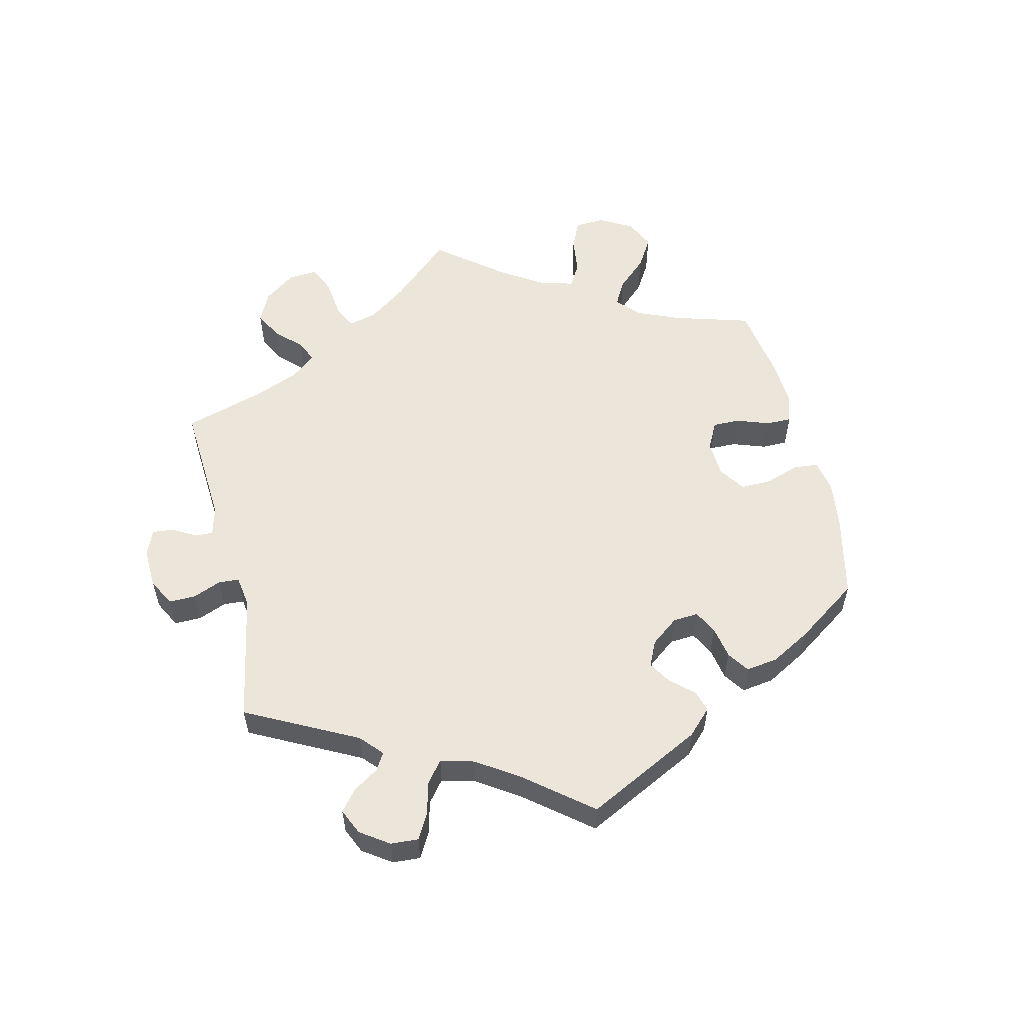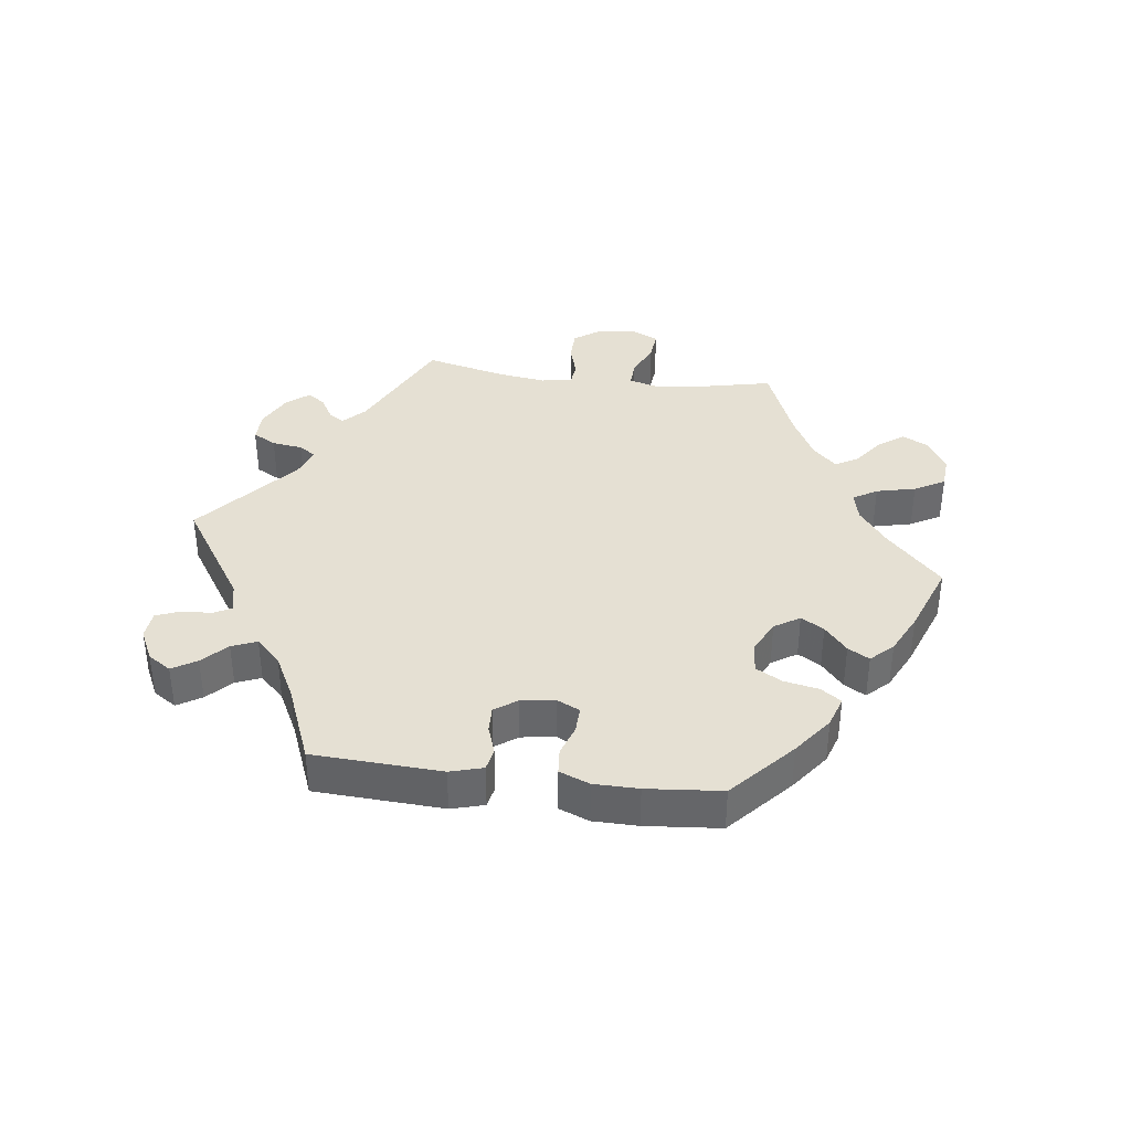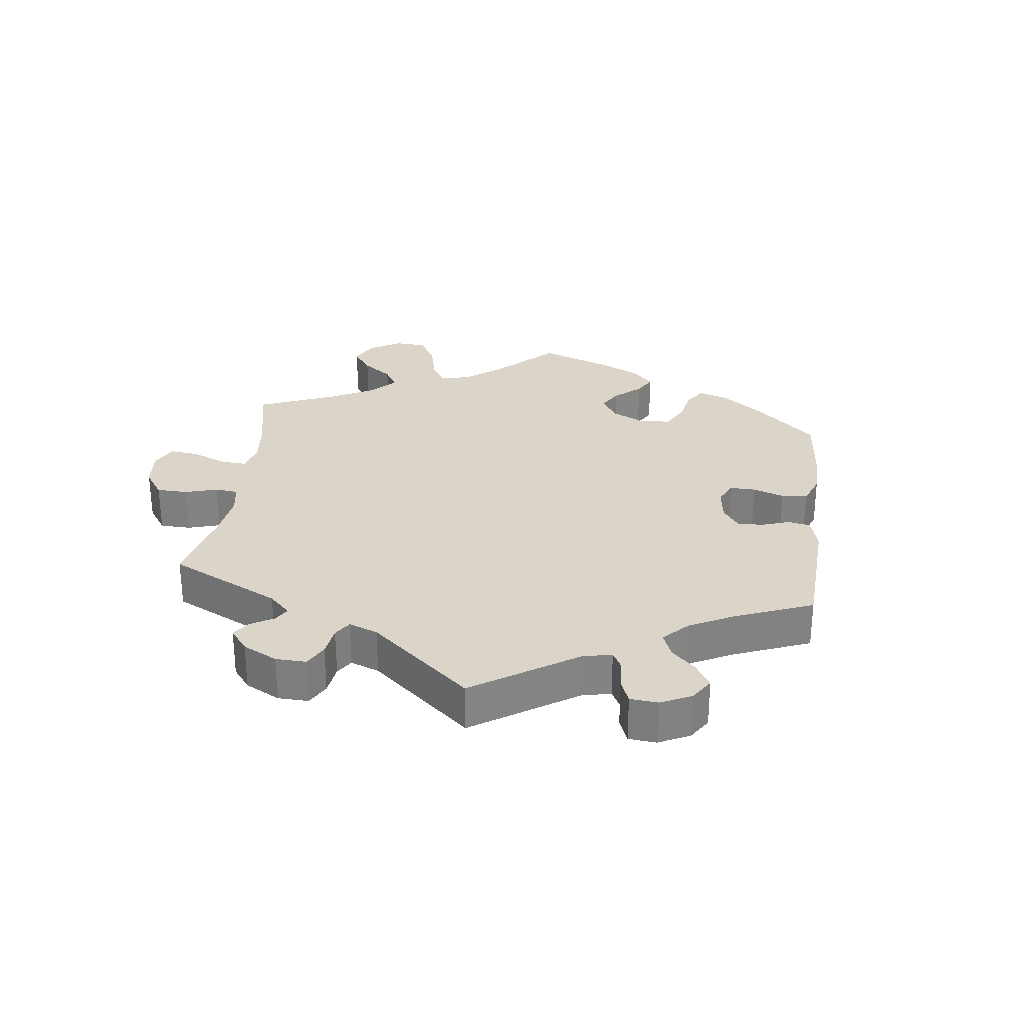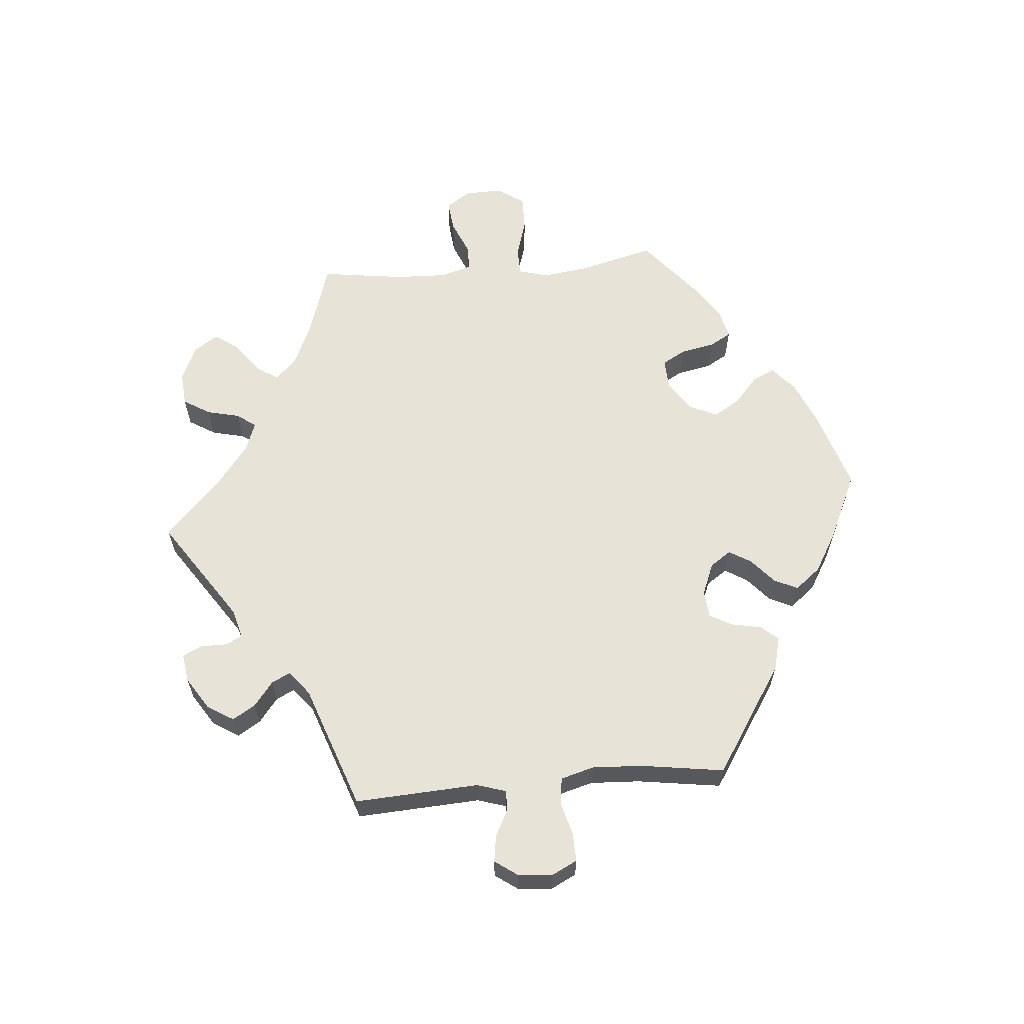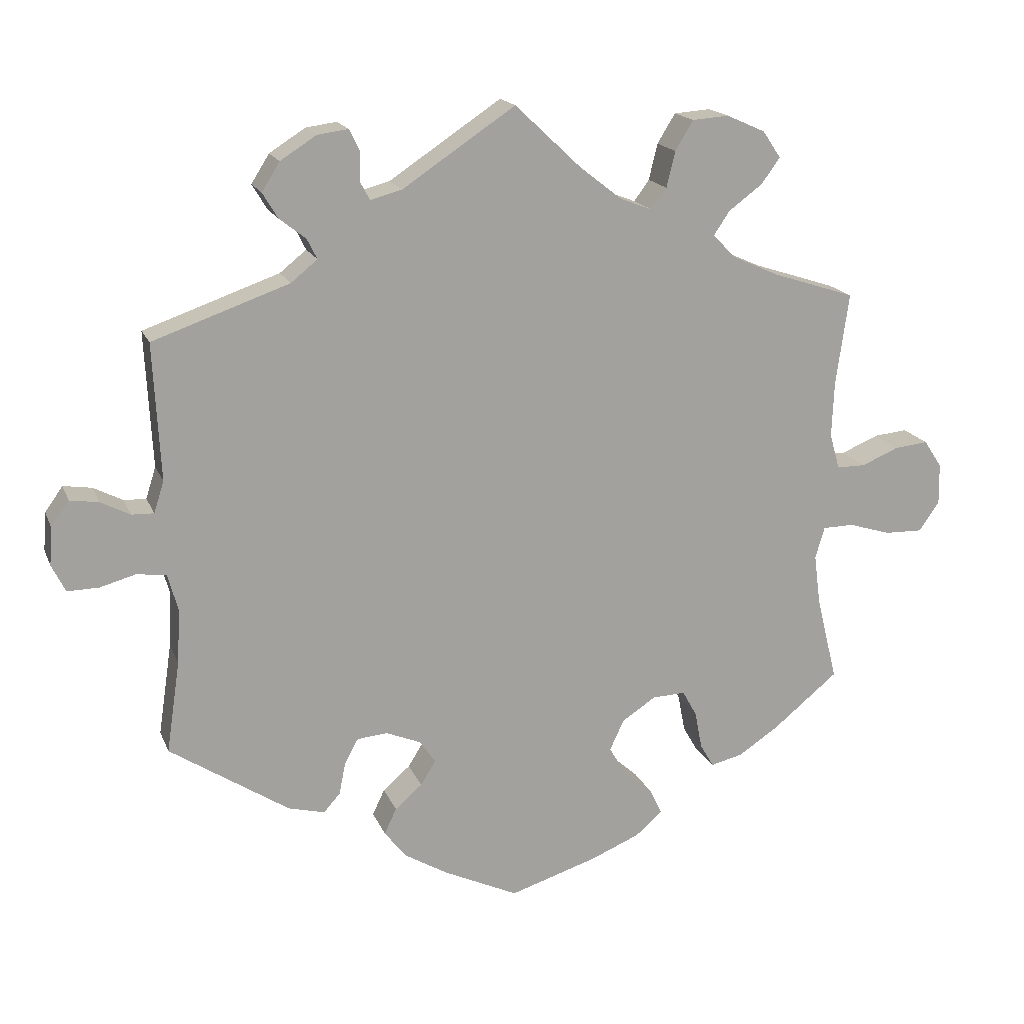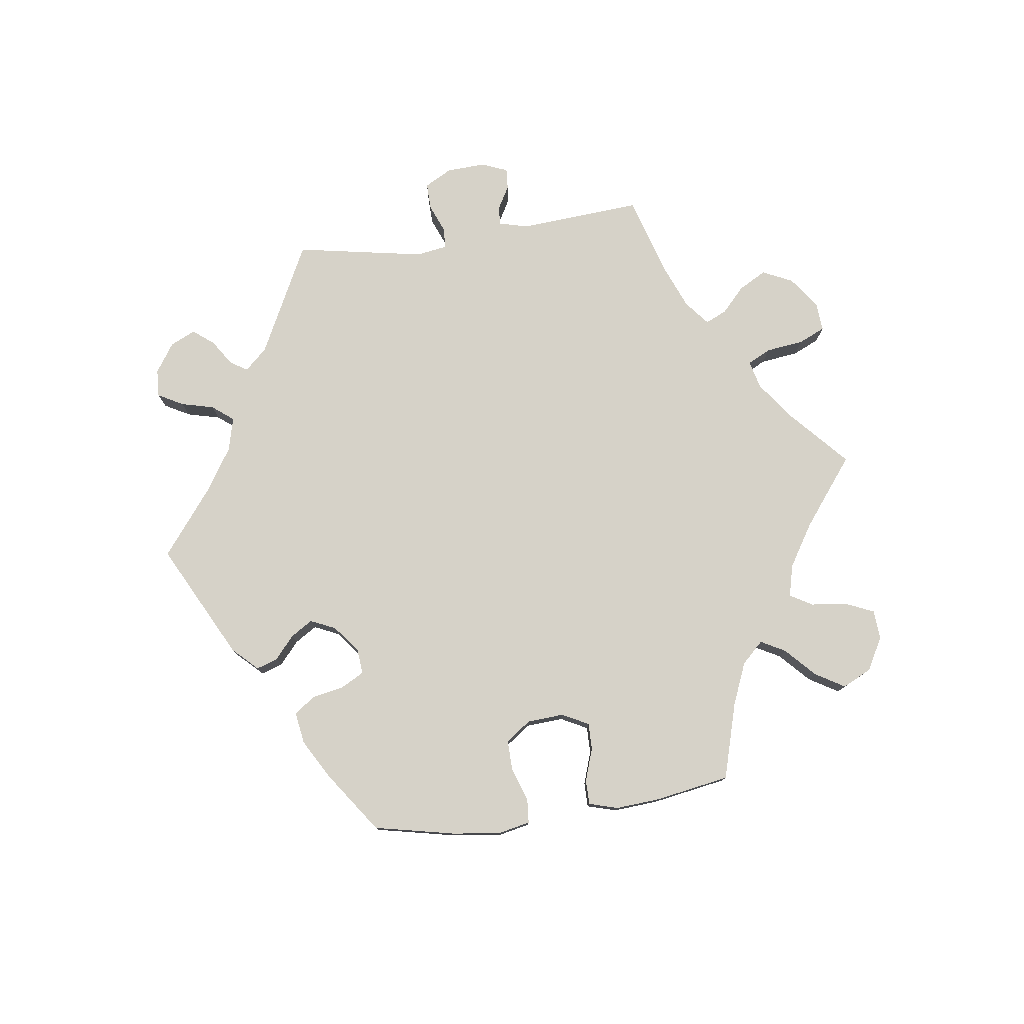
<metadata>
{"format":"obj","ext":"obj","renderer":"f3d","projection":"perspective","resolution":1024,"background":"white","views":[{"elev":56.5,"azim":106.8,"up":"+Y"},{"elev":38.0,"azim":157.2,"up":"+Y"},{"elev":29.4,"azim":67.0,"up":"+Y"},{"elev":62.0,"azim":84.9,"up":"+Y"},{"elev":17.2,"azim":162.9,"up":"+Z"},{"elev":78.3,"azim":-158.1,"up":"+Y"}]}
</metadata>
<code>
v -0.386 0.07 0.326
v -0.321 0.07 0.355
v -0.29 0.07 0.387
v -0.312 0.07 0.42
v -0.359 0.07 0.455
v -0.385 0.07 0.491
v -0.36 0.07 0.528
v -0.306 0.07 0.552
v -0.255 0.07 0.548
v -0.23 0.07 0.507
v -0.218 0.07 0.457
v -0.197 0.07 0.428
v -0.152 0.07 0.445
v -0.093 0.07 0.491
v -0.001 0.07 0.578
v 0.156 0.07 0.473
v 0.2 0.07 0.461
v 0.213 0.07 0.485
v 0.213 0.07 0.527
v 0.227 0.07 0.556
v 0.27 0.07 0.55
v 0.32 0.07 0.518
v 0.345 0.07 0.478
v 0.324 0.07 0.443
v 0.287 0.07 0.414
v 0.273 0.07 0.386
v 0.31 0.07 0.356
v 0.5 0.07 0.289
v 0.49 0.07 0.099
v 0.504 0.07 0.055
v 0.535 0.07 0.056
v 0.576 0.07 0.077
v 0.616 0.07 0.083
v 0.641 0.07 0.048
v 0.645 0.07 -0.005
v 0.626 0.07 -0.043
v 0.582 0.07 -0.042
v 0.532 0.07 -0.028
v 0.491 0.07 -0.034
v 0.477 0.07 -0.085
v 0.481 0.07 -0.161
v 0.5 0.07 -0.289
v 0.334 0.07 -0.397
v 0.283 0.07 -0.41
v 0.26 0.07 -0.384
v 0.251 0.07 -0.339
v 0.232 0.07 -0.304
v 0.19 0.07 -0.3
v 0.141 0.07 -0.32
v 0.119 0.07 -0.352
v 0.14 0.07 -0.386
v 0.178 0.07 -0.419
v 0.195 0.07 -0.455
v 0.164 0.07 -0.494
v 0.105 0.07 -0.529
v 0 0.07 -0.578
v -0.122 0.07 -0.539
v -0.191 0.07 -0.51
v -0.228 0.07 -0.477
v -0.212 0.07 -0.443
v -0.171 0.07 -0.407
v -0.147 0.07 -0.367
v -0.167 0.07 -0.324
v -0.214 0.07 -0.293
v -0.26 0.07 -0.291
v -0.28 0.07 -0.327
v -0.29 0.07 -0.379
v -0.309 0.07 -0.412
v -0.354 0.07 -0.401
v -0.411 0.07 -0.363
v -0.501 0.07 -0.289
v -0.472 0.07 -0.171
v -0.463 0.07 -0.101
v -0.476 0.07 -0.057
v -0.519 0.07 -0.056
v -0.578 0.07 -0.074
v -0.631 0.07 -0.075
v -0.659 0.07 -0.034
v -0.658 0.07 0.023
v -0.633 0.07 0.061
v -0.586 0.07 0.056
v -0.534 0.07 0.034
v -0.494 0.07 0.034
v -0.48 0.07 0.083
v -0.483 0.07 0.16
v -0.501 0.07 0.289
v -0.386 0 0.326
v -0.321 0 0.355
v -0.29 0 0.387
v -0.312 0 0.42
v -0.359 0 0.455
v -0.385 0 0.491
v -0.36 0 0.528
v -0.306 0 0.552
v -0.255 0 0.548
v -0.23 0 0.507
v -0.218 0 0.457
v -0.197 0 0.428
v -0.152 0 0.445
v -0.093 0 0.491
v -0.001 0 0.578
v 0.156 0 0.473
v 0.2 0 0.461
v 0.213 0 0.485
v 0.213 0 0.527
v 0.227 0 0.556
v 0.27 0 0.55
v 0.32 0 0.518
v 0.345 0 0.478
v 0.324 0 0.443
v 0.287 0 0.414
v 0.273 0 0.386
v 0.31 0 0.356
v 0.5 0 0.289
v 0.49 0 0.099
v 0.504 0 0.055
v 0.535 0 0.056
v 0.576 0 0.077
v 0.616 0 0.083
v 0.641 0 0.048
v 0.645 0 -0.005
v 0.626 0 -0.043
v 0.582 0 -0.042
v 0.532 0 -0.028
v 0.491 0 -0.034
v 0.477 0 -0.085
v 0.481 0 -0.161
v 0.5 0 -0.289
v 0.334 0 -0.397
v 0.283 0 -0.41
v 0.26 0 -0.384
v 0.251 0 -0.339
v 0.232 0 -0.304
v 0.19 0 -0.3
v 0.141 0 -0.32
v 0.119 0 -0.352
v 0.14 0 -0.386
v 0.178 0 -0.419
v 0.195 0 -0.455
v 0.164 0 -0.494
v 0.105 0 -0.529
v 0 0 -0.578
v -0.122 0 -0.539
v -0.191 0 -0.51
v -0.228 0 -0.477
v -0.212 0 -0.443
v -0.171 0 -0.407
v -0.147 0 -0.367
v -0.167 0 -0.324
v -0.214 0 -0.293
v -0.26 0 -0.291
v -0.28 0 -0.327
v -0.29 0 -0.379
v -0.309 0 -0.412
v -0.354 0 -0.401
v -0.411 0 -0.363
v -0.501 0 -0.289
v -0.472 0 -0.171
v -0.463 0 -0.101
v -0.476 0 -0.057
v -0.519 0 -0.056
v -0.578 0 -0.074
v -0.631 0 -0.075
v -0.659 0 -0.034
v -0.658 0 0.023
v -0.633 0 0.061
v -0.586 0 0.056
v -0.534 0 0.034
v -0.494 0 0.034
v -0.48 0 0.083
v -0.483 0 0.16
v -0.501 0 0.289
f 85 86 1
f 84 85 1 2
f 83 84 2 3
f 79 80 81 82
f 79 82 83
f 78 79 83
f 75 76 77 78
f 74 75 78 83
f 73 74 83 3
f 69 70 71 72
f 69 72 73 3
f 66 67 68 69
f 65 66 69 3
f 58 59 60 61
f 58 61 62
f 57 58 62
f 56 57 62
f 55 56 62 63
f 51 52 53 54
f 50 51 54 55
f 43 44 45 46
f 41 42 43 46
f 40 41 46 47
f 39 40 47 48
f 35 36 37 38
f 35 38 39
f 34 35 39
f 31 32 33 34
f 30 31 34 39
f 29 30 39 48
f 27 28 29 48
f 22 23 24 25
f 22 25 26
f 21 22 26
f 18 19 20 21
f 17 18 21 26
f 16 17 26
f 14 15 16 26
f 13 14 26 27
f 8 9 10 11
f 8 11 12
f 7 8 12
f 4 5 6 7
f 3 4 7 12
f 64 65 3 12
f 50 55 63
f 49 50 63 64
f 27 48 49 64
f 12 13 27 64
f 87 172 171
f 88 87 171 170
f 89 88 170 169
f 168 167 166 165
f 169 168 165
f 169 165 164
f 164 163 162 161
f 169 164 161 160
f 89 169 160 159
f 158 157 156 155
f 89 159 158 155
f 155 154 153 152
f 89 155 152 151
f 147 146 145 144
f 148 147 144
f 148 144 143
f 148 143 142
f 149 148 142 141
f 140 139 138 137
f 141 140 137 136
f 132 131 130 129
f 132 129 128 127
f 133 132 127 126
f 134 133 126 125
f 124 123 122 121
f 125 124 121
f 125 121 120
f 120 119 118 117
f 125 120 117 116
f 134 125 116 115
f 134 115 114 113
f 111 110 109 108
f 112 111 108
f 112 108 107
f 107 106 105 104
f 112 107 104 103
f 112 103 102
f 112 102 101 100
f 113 112 100 99
f 97 96 95 94
f 98 97 94
f 98 94 93
f 93 92 91 90
f 98 93 90 89
f 98 89 151 150
f 149 141 136
f 150 149 136 135
f 150 135 134 113
f 150 113 99 98
f 1 87 88 2
f 2 88 89 3
f 3 89 90 4
f 4 90 91 5
f 5 91 92 6
f 6 92 93 7
f 7 93 94 8
f 8 94 95 9
f 9 95 96 10
f 10 96 97 11
f 11 97 98 12
f 12 98 99 13
f 13 99 100 14
f 14 100 101 15
f 15 101 102 16
f 16 102 103 17
f 17 103 104 18
f 18 104 105 19
f 19 105 106 20
f 20 106 107 21
f 21 107 108 22
f 22 108 109 23
f 23 109 110 24
f 24 110 111 25
f 25 111 112 26
f 26 112 113 27
f 27 113 114 28
f 28 114 115 29
f 29 115 116 30
f 30 116 117 31
f 31 117 118 32
f 32 118 119 33
f 33 119 120 34
f 34 120 121 35
f 35 121 122 36
f 36 122 123 37
f 37 123 124 38
f 38 124 125 39
f 39 125 126 40
f 40 126 127 41
f 41 127 128 42
f 42 128 129 43
f 43 129 130 44
f 44 130 131 45
f 45 131 132 46
f 46 132 133 47
f 47 133 134 48
f 48 134 135 49
f 49 135 136 50
f 50 136 137 51
f 51 137 138 52
f 52 138 139 53
f 53 139 140 54
f 54 140 141 55
f 55 141 142 56
f 56 142 143 57
f 57 143 144 58
f 58 144 145 59
f 59 145 146 60
f 60 146 147 61
f 61 147 148 62
f 62 148 149 63
f 63 149 150 64
f 64 150 151 65
f 65 151 152 66
f 66 152 153 67
f 67 153 154 68
f 68 154 155 69
f 69 155 156 70
f 70 156 157 71
f 71 157 158 72
f 72 158 159 73
f 73 159 160 74
f 74 160 161 75
f 75 161 162 76
f 76 162 163 77
f 77 163 164 78
f 78 164 165 79
f 79 165 166 80
f 80 166 167 81
f 81 167 168 82
f 82 168 169 83
f 83 169 170 84
f 84 170 171 85
f 85 171 172 86
f 86 172 87 1

</code>
